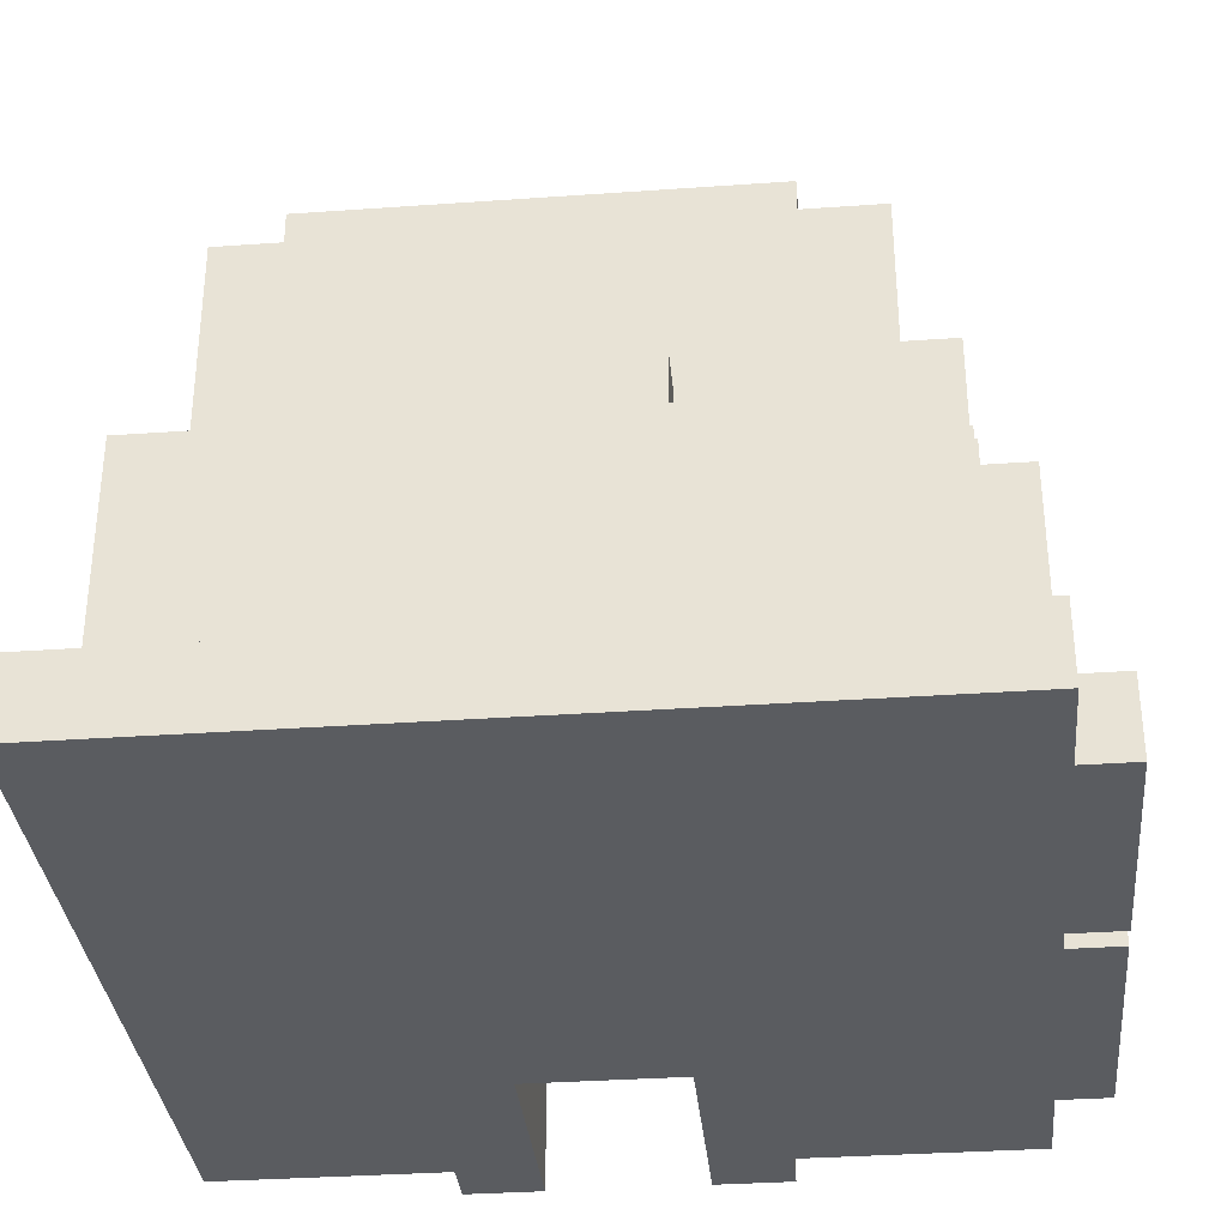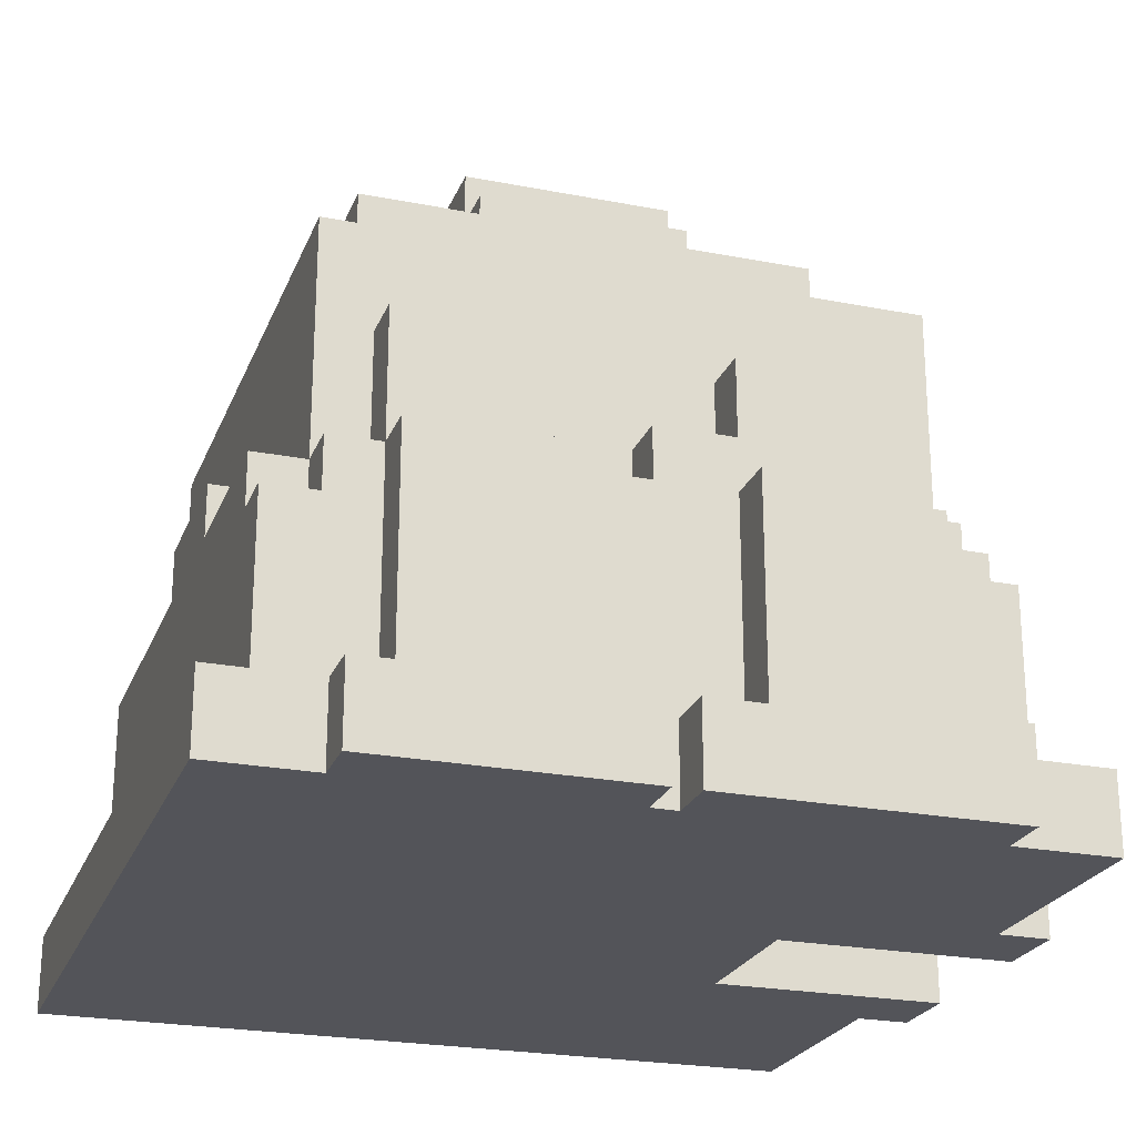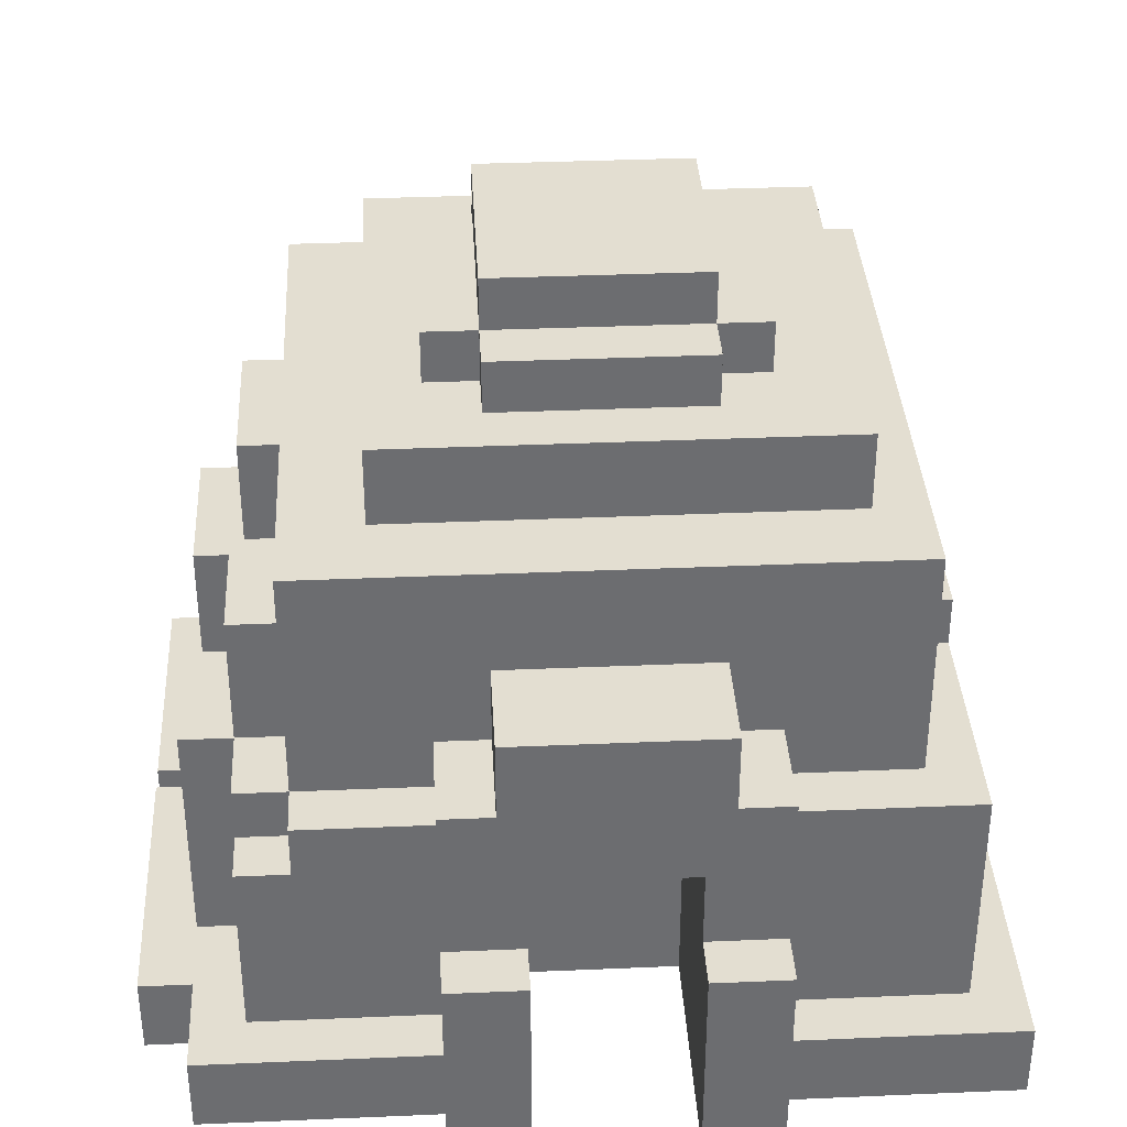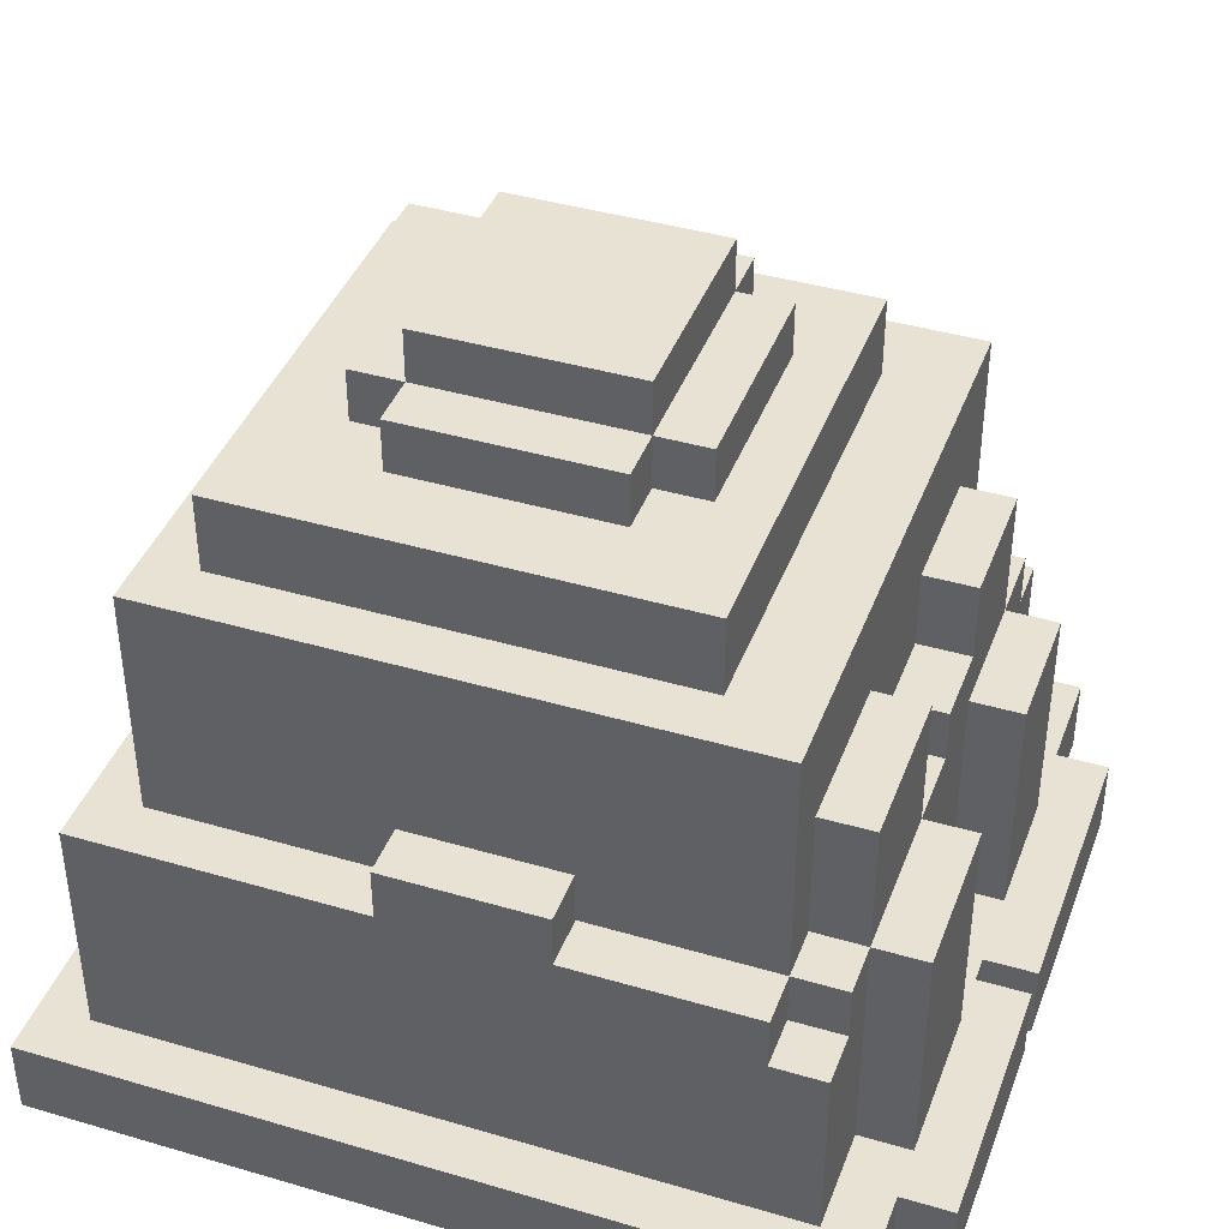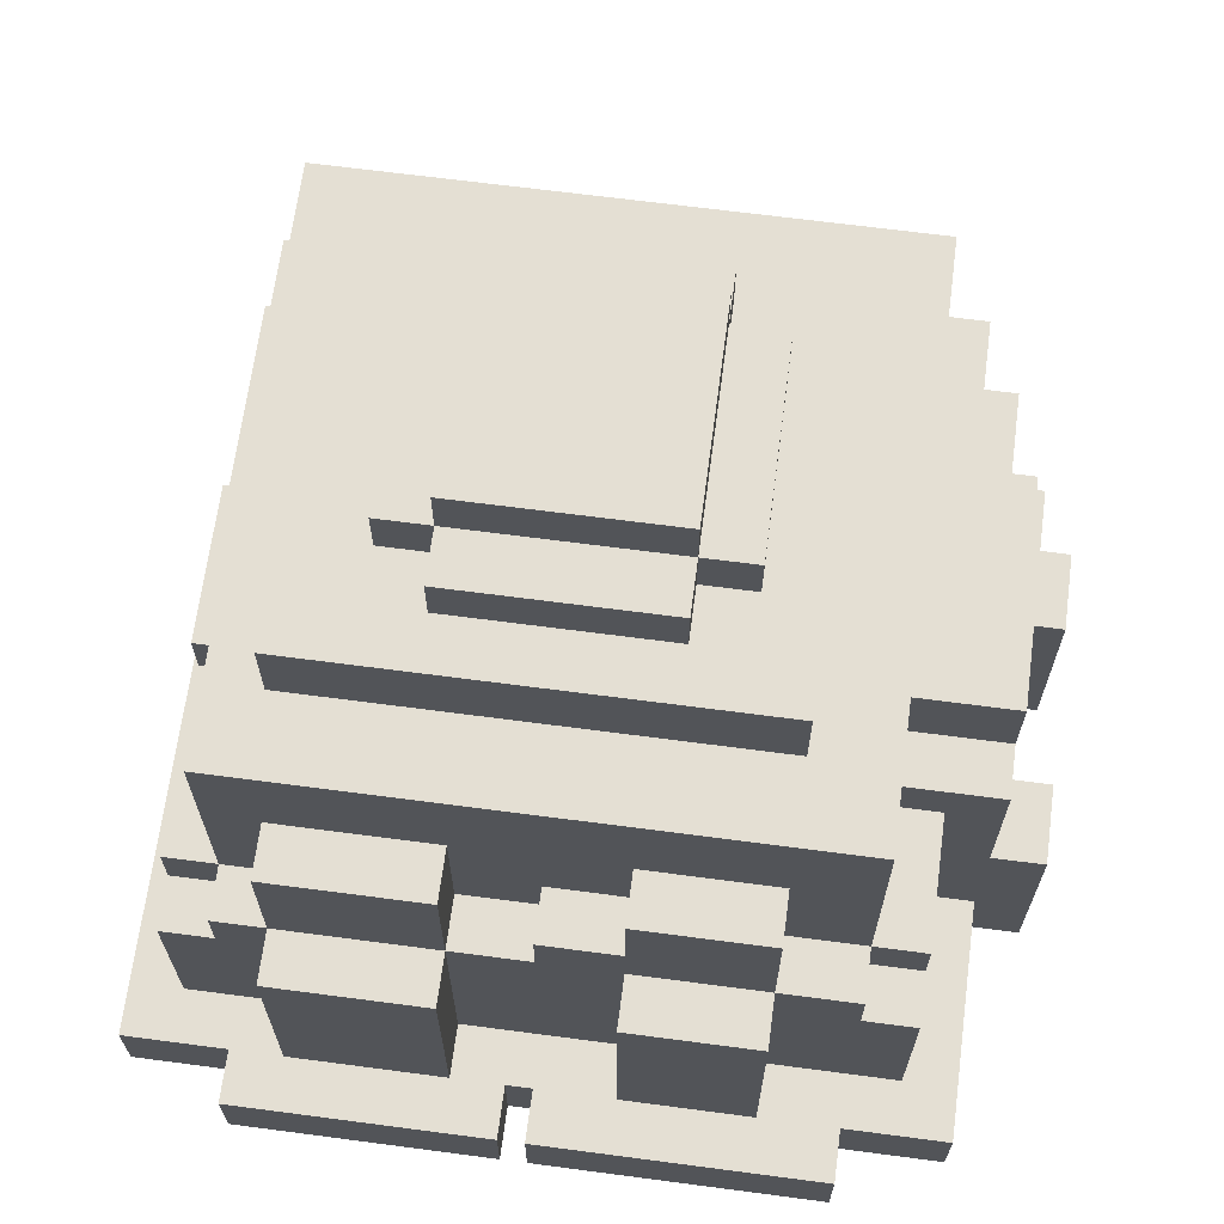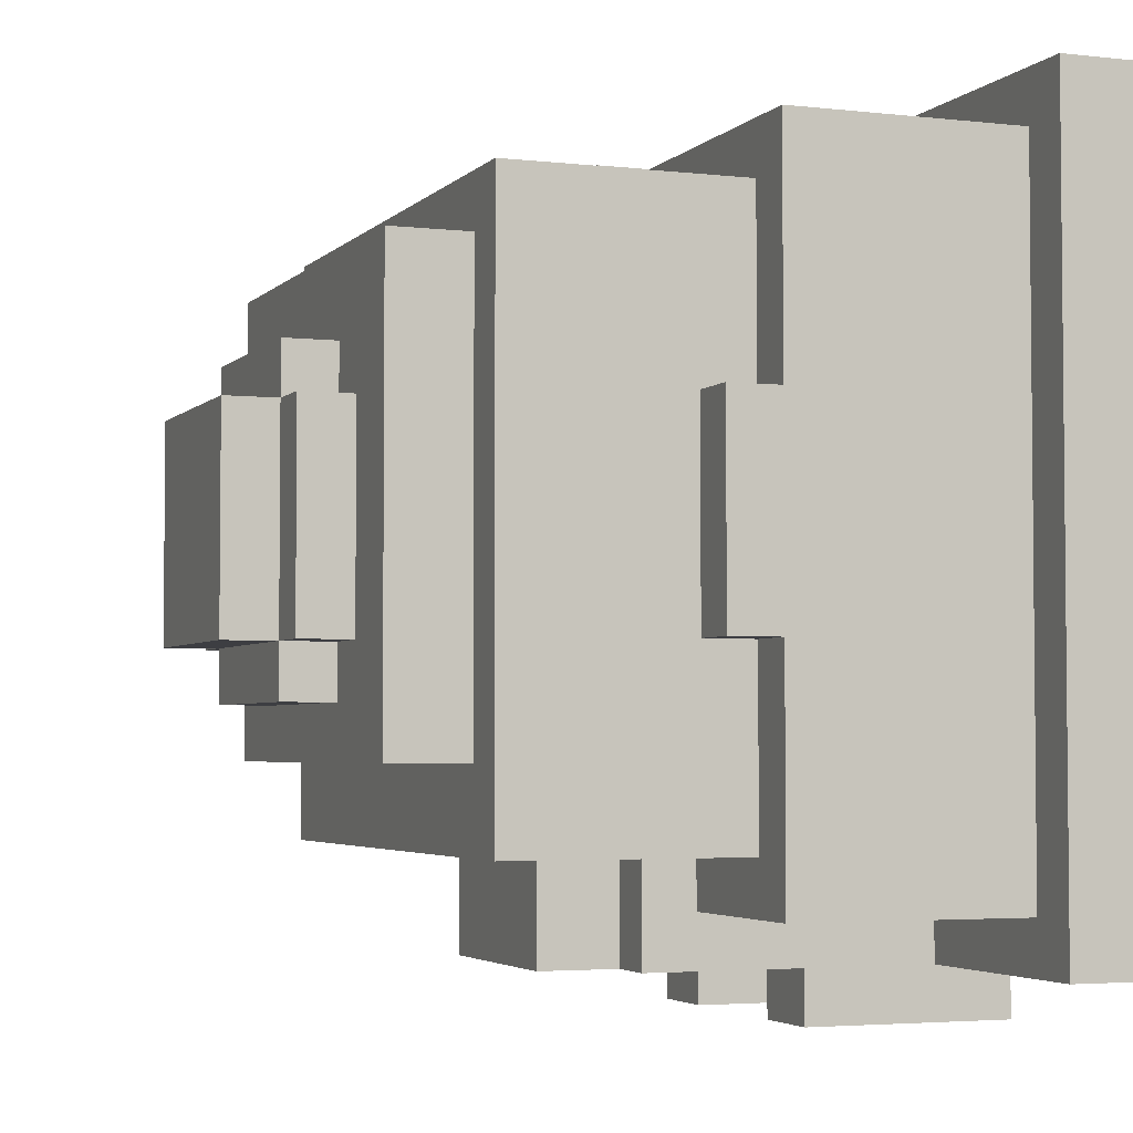
<metadata>
{"format":"obj","ext":"obj","renderer":"f3d","projection":"perspective","resolution":1024,"background":"white","views":[{"elev":-33.9,"azim":5.5,"up":"+Y"},{"elev":-23.7,"azim":71.9,"up":"+Y"},{"elev":36.2,"azim":176.8,"up":"+Y"},{"elev":40.8,"azim":19.7,"up":"+Y"},{"elev":66.8,"azim":97.5,"up":"+Y"},{"elev":-3.6,"azim":-111.0,"up":"+Z"}]}
</metadata>
<code>
o house7_32x28x32_255_colors.Merged
v 1.25 5.25 -3.75
v 1.25 3.75 -7.25
v 1.25 -0.25 -3.75
v 1.25 -0.25 -8.25
v 1.25 5.25 -7.25
v 1.25 3.75 -8.25
v -1.25 6.75 6.75
v -1.25 5.75 5.75
v -1.25 5.75 6.75
v -1.25 6.75 5.75
v -2.25 13.75 2.25
v -2.25 12.75 -1.75
v -2.25 12.75 2.25
v -2.25 13.75 -1.75
v -2.25 11.75 -2.75
v -2.25 11.75 -1.75
v -2.25 12.75 -2.75
v -2.25 12.75 3.25
v -2.25 11.75 2.25
v -2.25 11.75 3.25
v -2.25 8.25 -5.25
v -2.25 6.75 -7.25
v -2.25 6.75 -5.25
v -2.25 8.25 -7.25
v -3.25 12.75 2.25
v -3.25 11.75 -1.75
v -3.25 11.75 2.25
v -3.25 12.75 -1.75
v -3.25 6.75 -5.25
v -3.25 5.75 -6.25
v -3.25 5.75 -5.25
v -3.25 6.75 -7.25
v -3.25 3.75 -7.25
v -3.25 1.25 -6.25
v -3.25 1.25 -7.25
v -3.25 3.75 -8.25
v -3.25 -0.25 -8.25
v -3.25 -0.25 -7.25
v -4.75 11.75 4.75
v -4.75 10.25 -3.75
v -4.75 10.25 4.75
v -4.75 11.75 -3.75
v -5.75 10.25 5.75
v -5.75 6.75 2.25
v -5.75 5.75 5.75
v -5.75 5.75 2.25
v -5.75 10.25 -5.25
v -5.75 6.75 -1.75
v -5.75 5.75 -5.25
v -5.75 5.75 -1.75
v -6.75 6.75 2.25
v -6.75 5.75 -1.75
v -6.75 5.75 2.25
v -6.75 1.25 -6.25
v -6.75 6.75 -1.75
v -6.75 5.75 -6.25
v -6.75 1.25 6.75
v -6.75 5.75 6.75
v -7.75 1.25 7.75
v -7.75 -0.25 -7.25
v -7.75 -0.25 7.75
v -7.75 1.25 -7.25
v 1.75 13.75 2.25
v 1.75 12.75 -1.75
v 1.75 12.75 2.25
v 1.75 13.75 -1.75
v 1.75 11.75 -2.75
v 1.75 11.75 -1.75
v 1.75 12.75 -2.75
v 1.75 12.75 3.25
v 1.75 11.75 2.25
v 1.75 11.75 3.25
v 1.75 8.25 -5.25
v 1.75 6.75 -7.25
v 1.75 6.75 -5.25
v 1.75 8.25 -7.25
v 1.75 6.75 6.75
v 1.75 5.75 5.75
v 1.75 5.75 6.75
v 1.75 6.75 5.75
v -1.75 5.25 -3.75
v -1.75 3.75 -7.25
v -1.75 -0.25 -3.75
v -1.75 -0.25 -8.25
v -1.75 5.25 -7.25
v -1.75 3.75 -8.25
v 2.75 12.75 2.25
v 2.75 11.75 -1.75
v 2.75 11.75 2.25
v 2.75 12.75 -1.75
v 2.75 6.75 -5.25
v 2.75 5.75 -6.25
v 2.75 5.75 -5.25
v 2.75 6.75 -7.25
v 2.75 3.75 -7.25
v 2.75 1.25 -6.25
v 2.75 1.25 -7.25
v 2.75 3.75 -8.25
v 2.75 -0.25 -8.25
v 2.75 -0.25 -7.25
v 3.75 11.75 4.75
v 3.75 10.25 -3.75
v 3.75 10.25 4.75
v 3.75 11.75 -3.75
v 5.25 10.25 5.75
v 5.25 8.25 4.75
v 5.25 5.75 5.75
v 5.25 5.75 4.75
v 5.25 8.25 1.75
v 5.25 10.25 -5.25
v 5.25 8.25 -1.25
v 5.25 6.75 0.25
v 5.25 8.25 -3.75
v 5.25 6.75 -1.25
v 5.25 5.75 1.75
v 5.25 5.75 -5.25
v 5.25 5.75 0.25
v 5.25 5.75 -3.75
v 5.25 4.75 -6.25
v 5.25 4.75 -5.25
v 5.25 5.75 -6.25
v 5.25 5.75 6.75
v 5.25 4.75 5.75
v 5.25 4.75 6.75
v 6.25 8.25 4.75
v 6.25 5.75 1.75
v 6.25 5.75 4.75
v 6.25 8.25 1.75
v 6.25 6.75 -1.25
v 6.25 8.25 -1.25
v 6.25 8.25 -3.75
v 6.25 5.75 -3.75
v 6.25 5.75 -1.25
v 6.25 6.75 0.25
v 6.25 5.75 0.25
v 6.25 1.25 -1.25
v 6.25 1.25 1.75
v 6.25 4.75 -5.25
v 6.25 1.25 -3.75
v 6.25 1.25 -6.25
v 6.25 5.75 -5.25
v 6.25 4.75 -6.25
v 6.25 4.75 5.75
v 6.25 5.75 5.75
v 6.25 1.25 4.75
v 6.25 1.25 6.75
v 6.25 4.75 6.75
v 7.25 5.75 4.75
v 7.25 1.25 1.75
v 7.25 1.25 4.75
v 7.25 5.75 1.75
v 7.25 5.75 -1.25
v 7.25 1.25 -3.75
v 7.25 1.25 -1.25
v 7.25 5.75 -3.75
v 7.25 1.25 -5.25
v 7.25 -0.25 -7.25
v 7.25 -0.25 -5.25
v 7.25 1.25 -7.25
v 7.25 1.25 0.75
v 7.25 -0.25 0.25
v 7.25 -0.25 0.75
v 7.25 1.25 0.25
v 7.25 1.25 7.75
v 7.25 -0.25 5.75
v 7.25 -0.25 7.75
v 7.25 1.25 5.75
v 8.25 1.25 5.75
v 8.25 -0.25 0.75
v 8.25 -0.25 5.75
v 8.25 1.25 0.75
v 8.25 1.25 0.25
v 8.25 -0.25 -5.25
v 8.25 -0.25 0.25
v 8.25 1.25 -5.25
f 1 2 3
f 2 4 3
f 1 5 2
f 2 6 4
f 7 8 9
f 7 10 8
f 11 12 13
f 11 14 12
f 12 15 16
f 12 17 15
f 18 19 20
f 18 13 19
f 21 22 23
f 21 24 22
f 25 26 27
f 25 28 26
f 29 30 31
f 29 32 30
f 30 32 33
f 30 33 34
f 33 35 34
f 35 33 36
f 37 35 36
f 35 37 38
f 39 40 41
f 39 42 40
f 43 44 45
f 44 46 45
f 43 47 44
f 47 48 44
f 48 47 49
f 48 49 50
f 51 52 53
f 53 52 54
f 51 55 52
f 52 56 54
f 57 53 54
f 57 58 53
f 59 60 61
f 59 62 60
f 64 63 65
f 66 63 64
f 67 64 68
f 69 64 67
f 71 70 72
f 65 70 71
f 74 73 75
f 76 73 74
f 78 77 79
f 80 77 78
f 82 81 83
f 84 82 83
f 85 81 82
f 86 82 84
f 88 87 89
f 90 87 88
f 92 91 93
f 94 91 92
f 94 92 95
f 95 92 96
f 97 95 96
f 95 97 98
f 97 99 98
f 99 97 100
f 102 101 103
f 104 101 102
f 106 105 107
f 108 106 107
f 105 106 109
f 110 105 109
f 111 110 109
f 111 109 112
f 113 110 111
f 114 111 112
f 112 109 115
f 110 113 116
f 117 112 115
f 116 113 118
f 119 116 120
f 121 116 119
f 123 122 124
f 107 122 123
f 126 125 127
f 128 125 126
f 130 129 131
f 129 132 131
f 132 129 133
f 129 134 133
f 133 134 135
f 133 135 136
f 135 137 136
f 126 137 135
f 138 132 139
f 140 138 139
f 141 132 138
f 142 138 140
f 144 143 127
f 143 145 127
f 143 146 145
f 147 146 143
f 149 148 150
f 151 148 149
f 153 152 154
f 155 152 153
f 157 156 158
f 159 156 157
f 161 160 162
f 163 160 161
f 165 164 166
f 167 164 165
f 169 168 170
f 171 168 169
f 173 172 174
f 175 172 173
f 162 170 165
f 162 165 3
f 169 170 162
f 161 162 3
f 3 165 83
f 161 3 158
f 61 83 165
f 174 161 158
f 100 158 3
f 166 61 165
f 83 61 60
f 173 174 158
f 4 100 3
f 157 158 100
f 38 83 60
f 99 100 4
f 83 38 84
f 37 84 38
f 85 1 81
f 5 1 85
f 168 150 167
f 167 150 145
f 168 171 150
f 167 145 146
f 171 149 150
f 164 167 146
f 171 160 149
f 164 146 59
f 137 149 160
f 146 57 59
f 137 160 163
f 57 62 59
f 136 137 163
f 57 54 62
f 163 154 136
f 62 54 35
f 172 154 163
f 54 34 35
f 172 175 154
f 175 153 154
f 175 156 153
f 139 153 156
f 139 156 140
f 140 156 159
f 140 159 97
f 140 97 96
f 105 103 43
f 103 41 43
f 103 105 102
f 43 41 40
f 105 110 102
f 43 40 47
f 102 110 47
f 40 102 47
f 39 101 20
f 101 72 20
f 20 27 39
f 101 89 72
f 27 42 39
f 20 19 27
f 89 71 72
f 89 101 104
f 27 26 42
f 104 88 89
f 42 26 15
f 88 104 67
f 26 16 15
f 42 15 104
f 15 67 104
f 88 67 68
f 95 6 2
f 95 98 6
f 82 36 33
f 82 86 36
f 147 123 124
f 147 143 123
f 138 119 120
f 138 142 119
f 87 64 65
f 87 90 64
f 64 17 12
f 64 69 17
f 70 13 18
f 70 65 13
f 13 28 25
f 13 12 28
f 63 14 11
f 63 66 14
f 148 126 127
f 148 151 126
f 152 132 133
f 152 155 132
f 132 116 118
f 132 141 116
f 126 117 115
f 126 135 117
f 144 108 107
f 144 127 108
f 116 92 93
f 116 121 92
f 122 78 79
f 122 107 78
f 9 45 58
f 45 53 58
f 9 8 45
f 45 46 53
f 49 31 30
f 56 49 30
f 52 49 56
f 52 50 49
f 134 114 112
f 134 129 114
f 91 74 75
f 91 94 74
f 77 10 7
f 77 80 10
f 23 32 29
f 23 22 32
f 44 55 51
f 44 48 55
f 125 109 106
f 125 128 109
f 130 113 111
f 130 131 113
f 73 24 21
f 73 76 24
f 174 163 161
f 174 172 163
f 135 112 117
f 135 134 112
f 154 133 136
f 154 152 133
f 129 111 114
f 129 130 111
f 89 65 71
f 89 87 65
f 65 11 13
f 65 63 11
f 19 25 27
f 19 13 25
f 46 51 53
f 46 44 51
f 72 18 20
f 72 70 18
f 150 127 145
f 150 148 127
f 127 106 108
f 127 125 106
f 103 39 41
f 103 101 39
f 170 167 165
f 170 168 167
f 143 107 123
f 143 144 107
f 107 80 78
f 107 105 80
f 10 80 105
f 43 10 105
f 45 10 43
f 45 8 10
f 9 57 146
f 146 79 9
f 9 58 57
f 79 7 9
f 146 124 79
f 79 77 7
f 124 122 79
f 146 147 124
f 166 59 61
f 166 164 59
f 64 88 68
f 90 88 64
f 14 64 12
f 66 64 14
f 28 16 26
f 12 16 28
f 55 50 52
f 48 50 55
f 160 169 162
f 171 169 160
f 17 67 15
f 69 67 17
f 126 149 137
f 151 149 126
f 109 126 115
f 128 126 109
f 132 153 139
f 155 153 132
f 113 132 118
f 131 132 113
f 42 102 40
f 104 102 42
f 81 3 83
f 1 3 81
f 156 173 158
f 175 173 156
f 116 138 120
f 141 138 116
f 91 116 93
f 110 116 91
f 110 91 73
f 110 73 47
f 73 91 75
f 73 21 47
f 29 47 21
f 23 29 21
f 29 49 47
f 31 49 29
f 119 140 96
f 92 119 96
f 142 140 119
f 121 119 92
f 56 34 54
f 30 34 56
f 97 157 100
f 159 157 97
f 5 95 2
f 95 5 94
f 94 5 74
f 74 5 22
f 24 74 22
f 5 85 22
f 76 74 24
f 22 85 32
f 33 32 85
f 82 33 85
f 62 38 60
f 35 38 62
f 6 99 4
f 98 99 6
f 36 84 37
f 86 84 36

</code>
